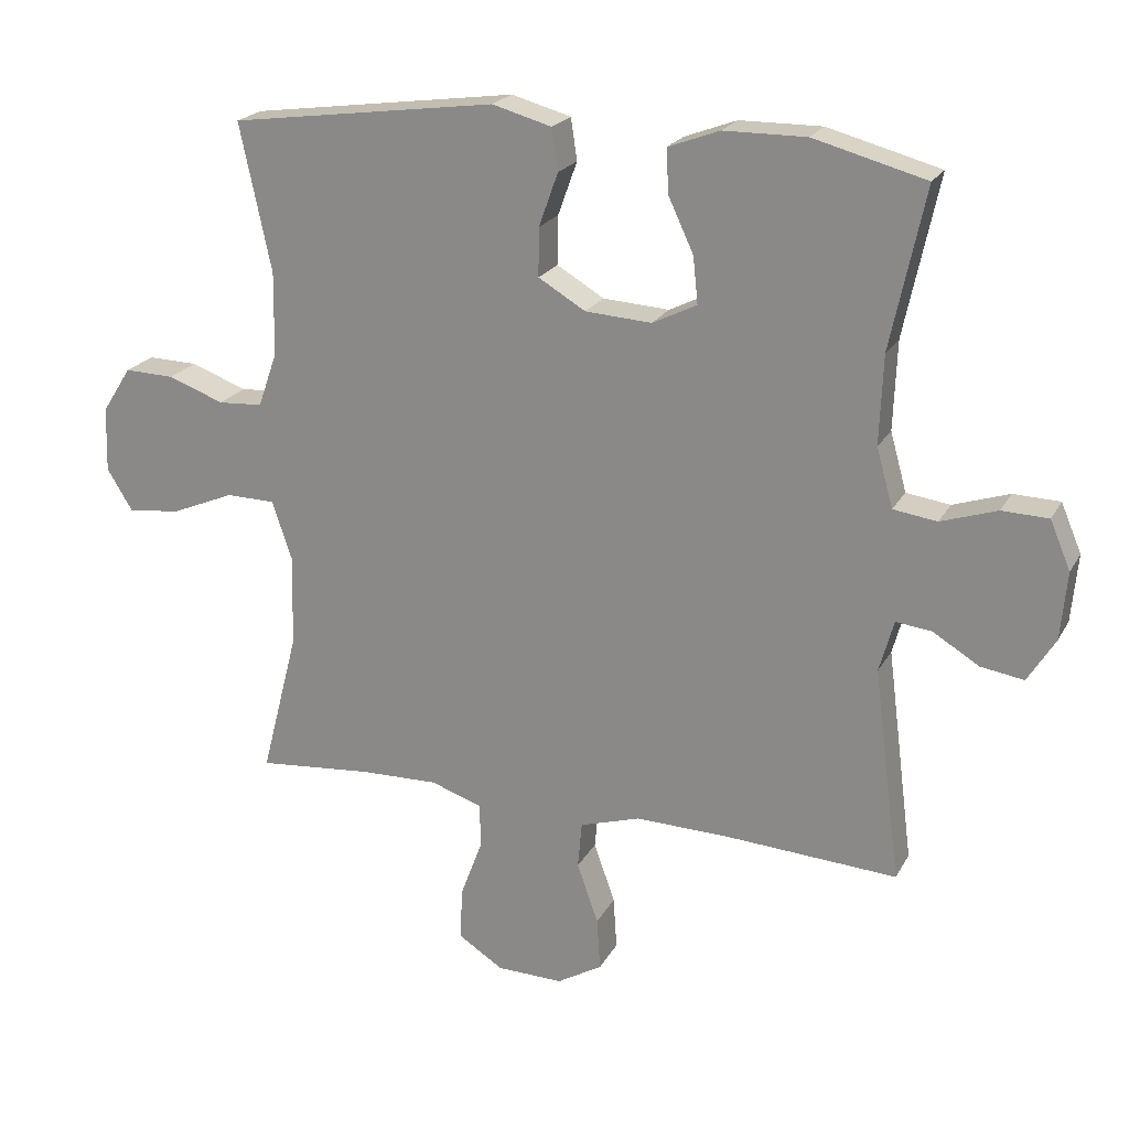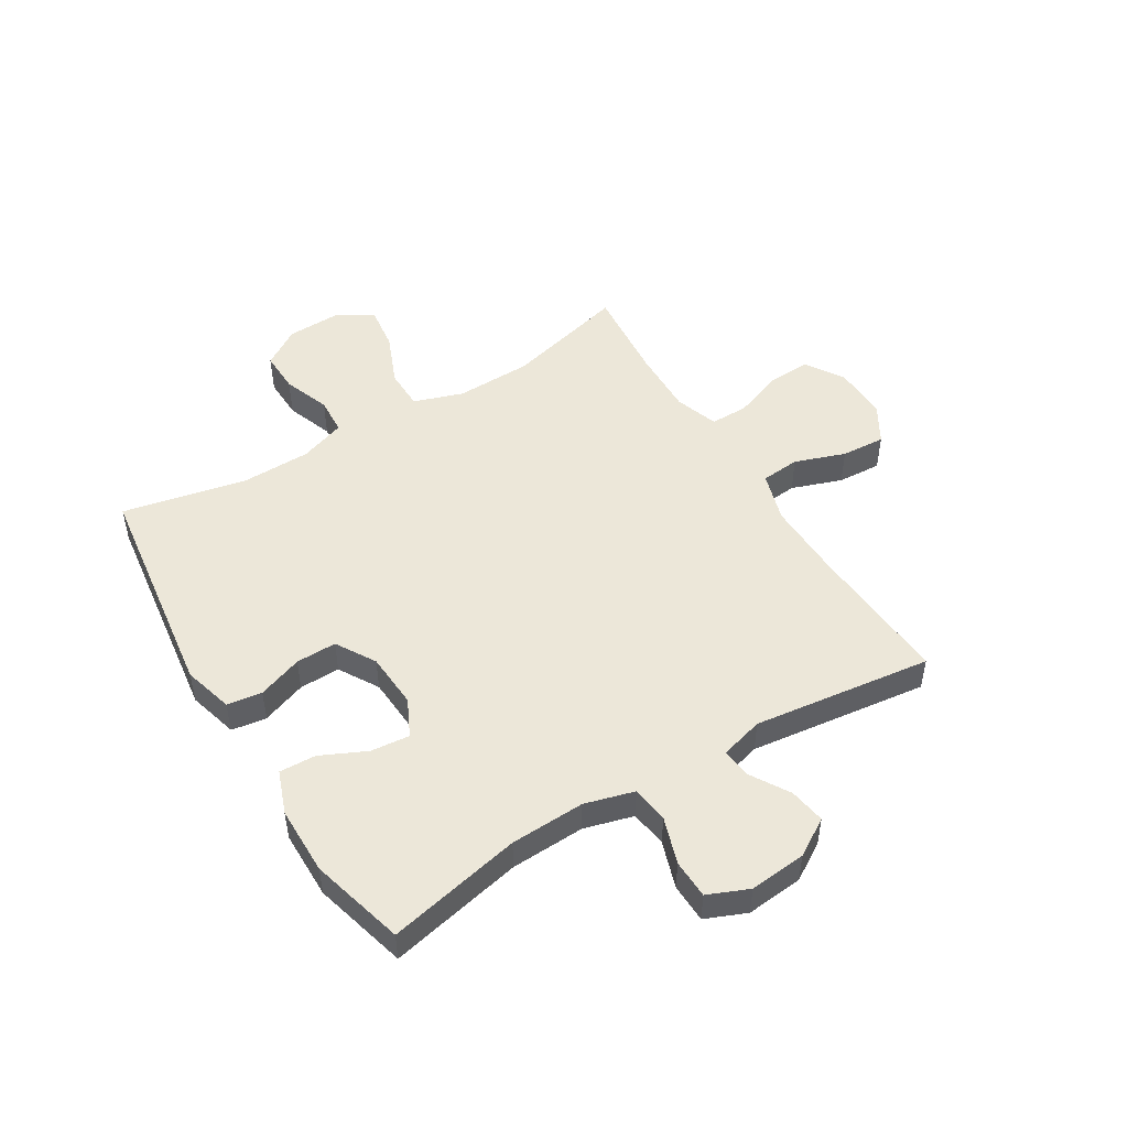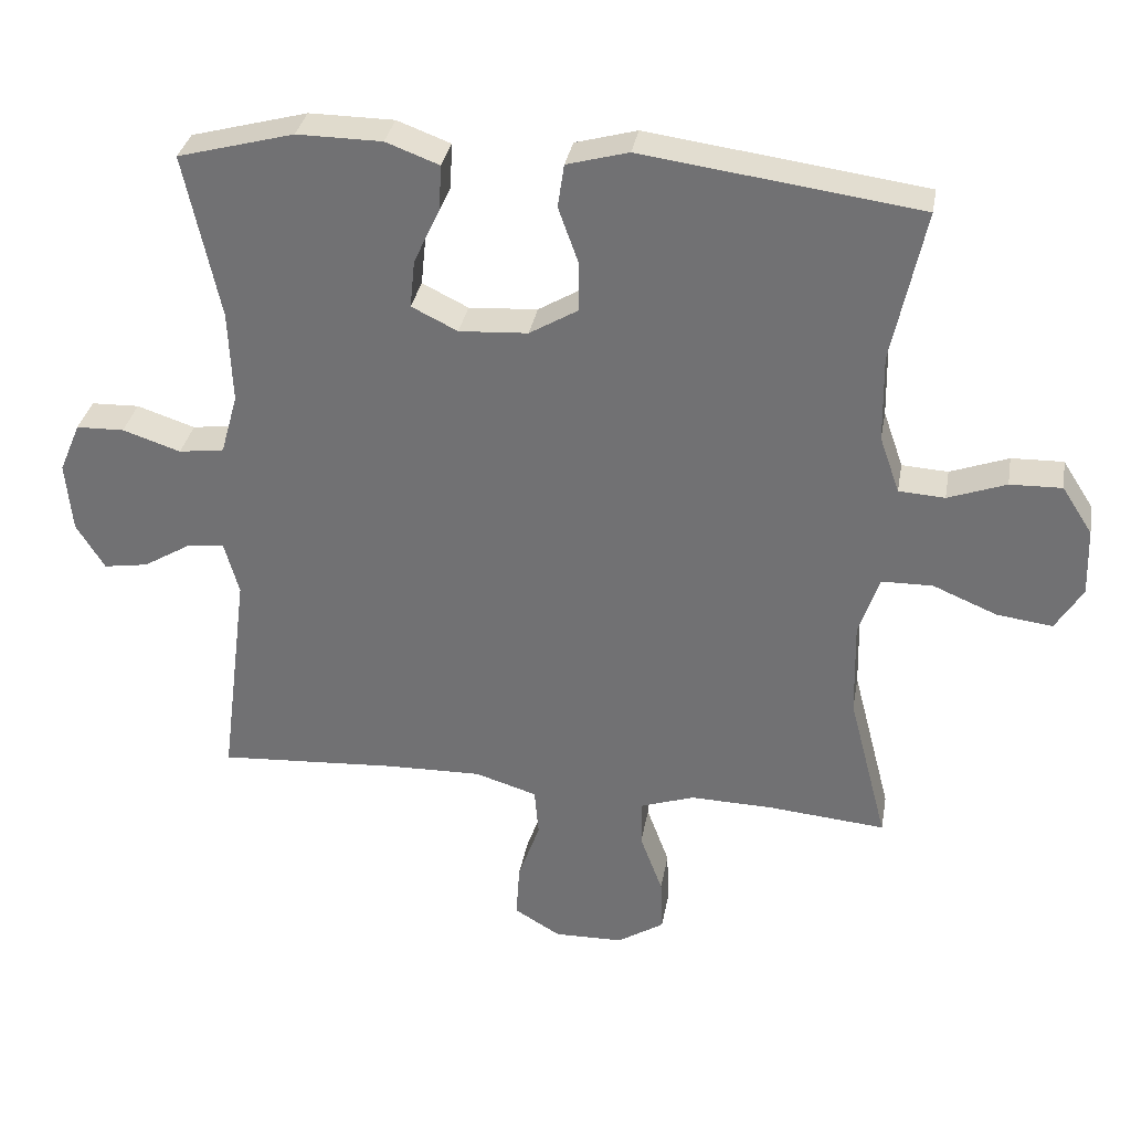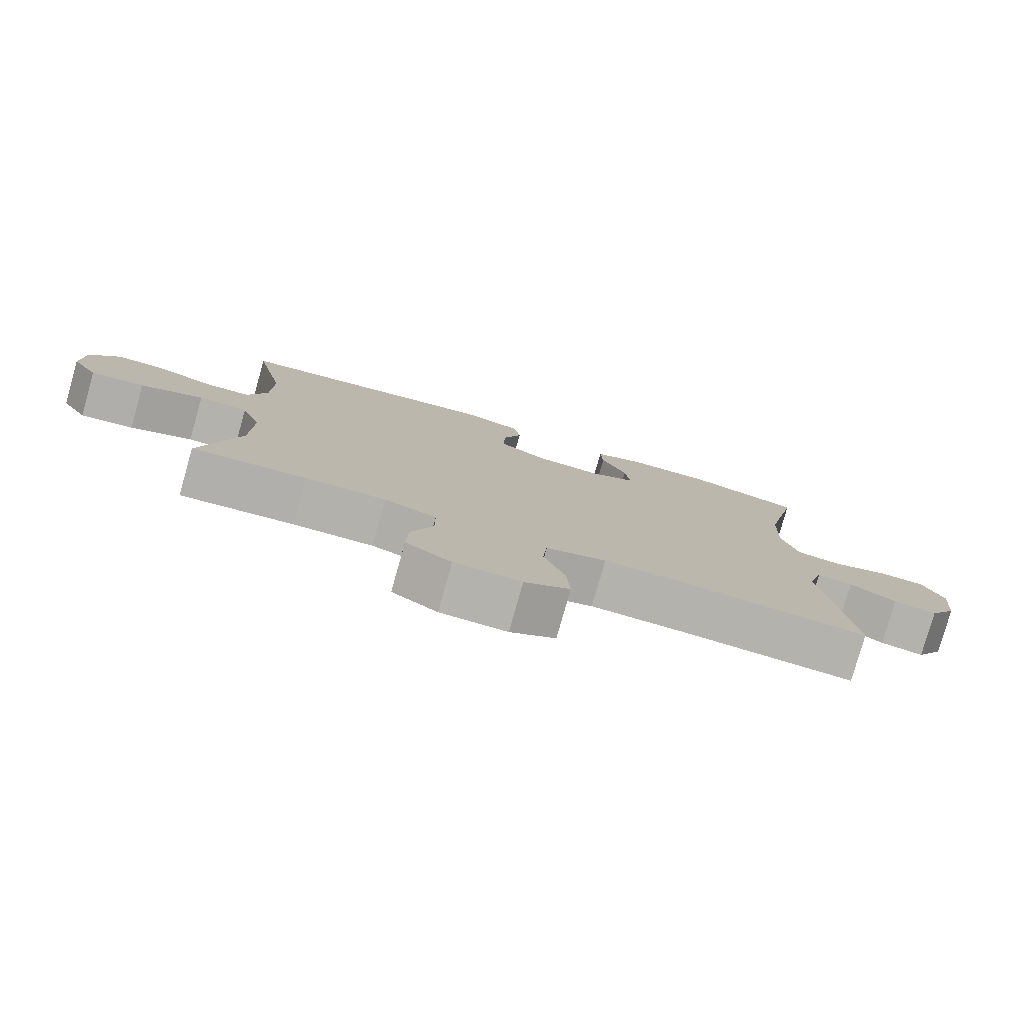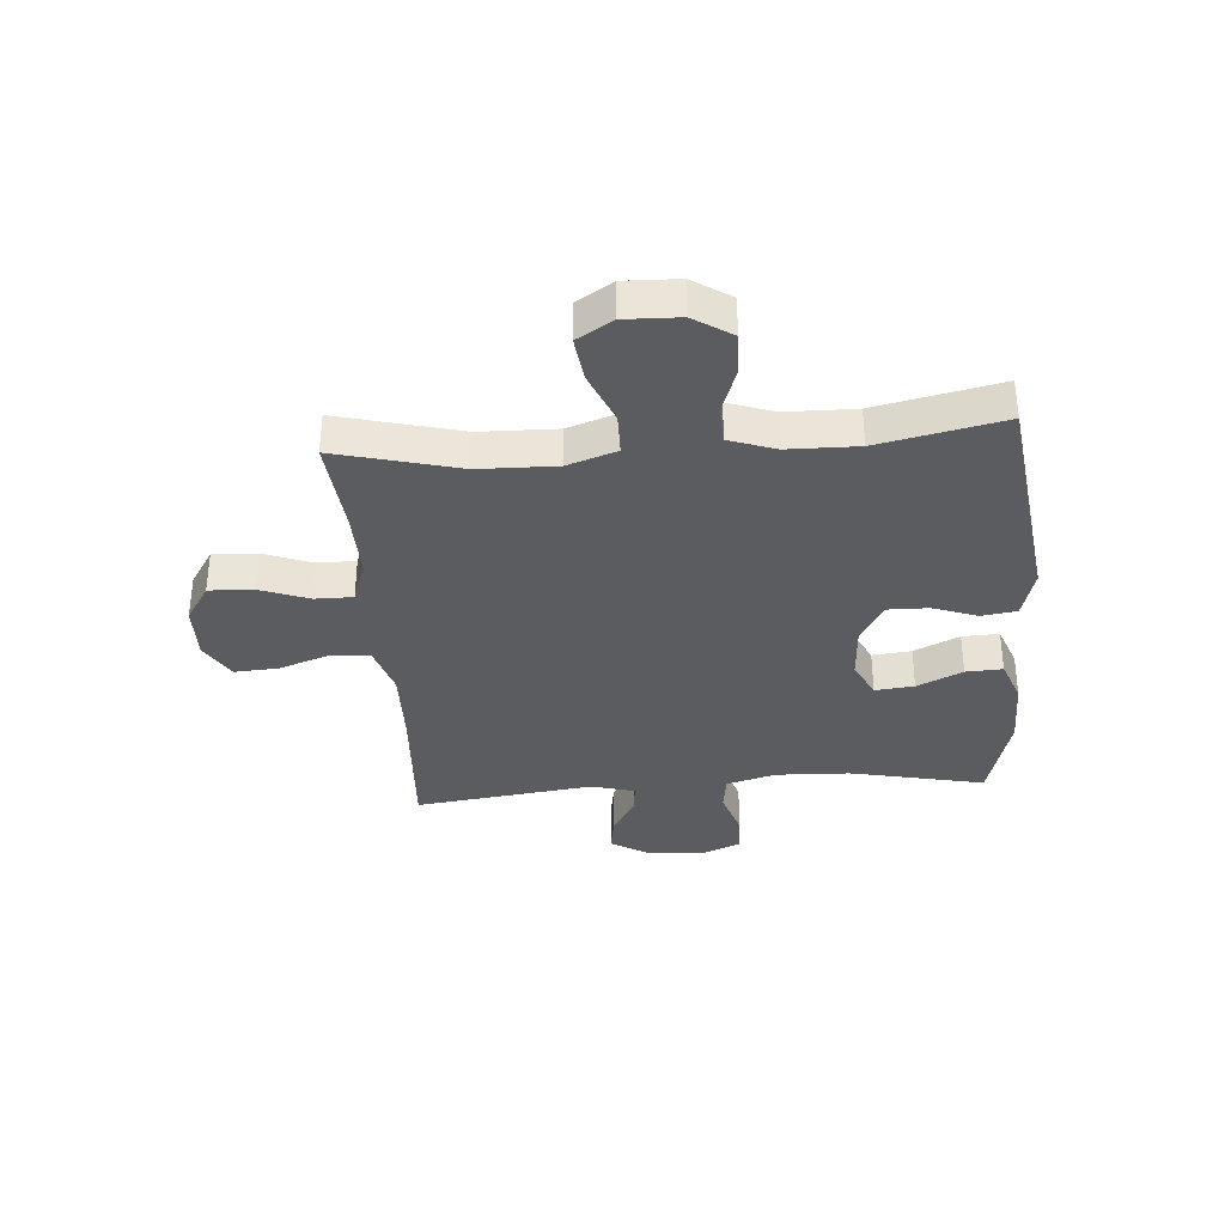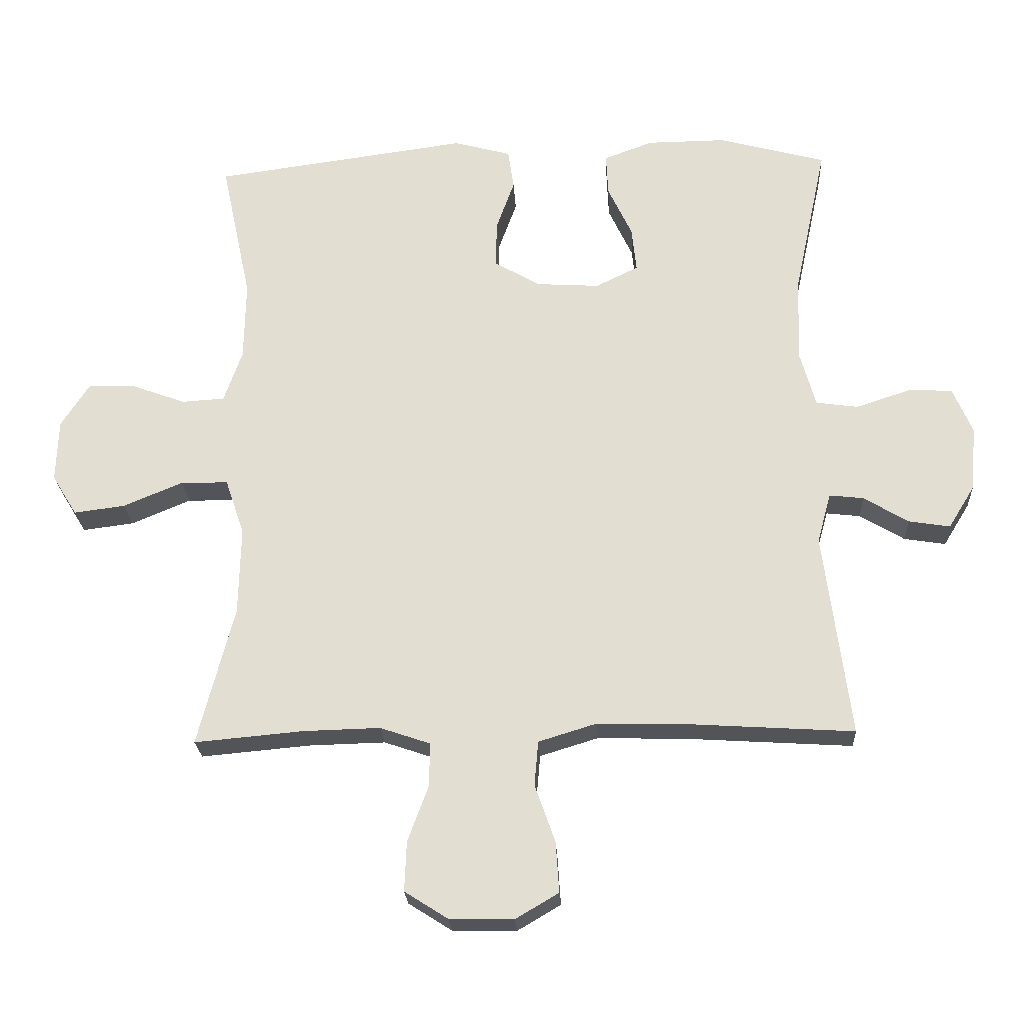
<metadata>
{"format":"obj","ext":"obj","renderer":"f3d","projection":"perspective","resolution":1024,"background":"white","views":[{"elev":21.4,"azim":21.8,"up":"+Z"},{"elev":49.6,"azim":58.6,"up":"+Y"},{"elev":33.1,"azim":-170.1,"up":"+Z"},{"elev":-79.3,"azim":-15.8,"up":"+Z"},{"elev":-35.1,"azim":-85.6,"up":"+Y"},{"elev":-23.7,"azim":3.0,"up":"+Z"}]}
</metadata>
<code>
v 0.5 0.07 -0.5
v 0.245 0.07 -0.484
v 0.111 0.07 -0.481
v 0.023 0.07 -0.508
v 0.017 0.07 -0.576
v 0.048 0.07 -0.664
v 0.053 0.07 -0.741
v -0.013 0.07 -0.78
v -0.11 0.07 -0.778
v -0.176 0.07 -0.736
v -0.173 0.07 -0.66
v -0.141 0.07 -0.574
v -0.141 0.07 -0.508
v -0.217 0.07 -0.482
v -0.334 0.07 -0.485
v -0.5 0.07 -0.5
v -0.445 0.07 -0.287
v -0.442 0.07 -0.153
v -0.471 0.07 -0.067
v -0.543 0.07 -0.066
v -0.634 0.07 -0.104
v -0.712 0.07 -0.114
v -0.75 0.07 -0.052
v -0.747 0.07 0.043
v -0.704 0.07 0.11
v -0.631 0.07 0.108
v -0.549 0.07 0.078
v -0.484 0.07 0.082
v -0.456 0.07 0.162
v -0.454 0.07 0.284
v -0.5 0.07 0.5
v -0.11 0.07 0.553
v -0.023 0.07 0.529
v -0.014 0.07 0.468
v -0.042 0.07 0.39
v -0.043 0.07 0.319
v 0.026 0.07 0.278
v 0.123 0.07 0.272
v 0.188 0.07 0.304
v 0.181 0.07 0.372
v 0.144 0.07 0.451
v 0.141 0.07 0.515
v 0.216 0.07 0.543
v 0.336 0.07 0.544
v 0.5 0.07 0.5
v 0.45 0.07 0.266
v 0.445 0.07 0.136
v 0.469 0.07 0.05
v 0.533 0.07 0.041
v 0.615 0.07 0.068
v 0.683 0.07 0.066
v 0.713 0.07 -0.005
v 0.704 0.07 -0.104
v 0.664 0.07 -0.169
v 0.601 0.07 -0.159
v 0.533 0.07 -0.118
v 0.481 0.07 -0.112
v 0.46 0.07 -0.188
v 0.5 0 -0.5
v 0.245 0 -0.484
v 0.111 0 -0.481
v 0.023 0 -0.508
v 0.017 0 -0.576
v 0.048 0 -0.664
v 0.053 0 -0.741
v -0.013 0 -0.78
v -0.11 0 -0.778
v -0.176 0 -0.736
v -0.173 0 -0.66
v -0.141 0 -0.574
v -0.141 0 -0.508
v -0.217 0 -0.482
v -0.334 0 -0.485
v -0.5 0 -0.5
v -0.445 0 -0.287
v -0.442 0 -0.153
v -0.471 0 -0.067
v -0.543 0 -0.066
v -0.634 0 -0.104
v -0.712 0 -0.114
v -0.75 0 -0.052
v -0.747 0 0.043
v -0.704 0 0.11
v -0.631 0 0.108
v -0.549 0 0.078
v -0.484 0 0.082
v -0.456 0 0.162
v -0.454 0 0.284
v -0.5 0 0.5
v -0.11 0 0.553
v -0.023 0 0.529
v -0.014 0 0.468
v -0.042 0 0.39
v -0.043 0 0.319
v 0.026 0 0.278
v 0.123 0 0.272
v 0.188 0 0.304
v 0.181 0 0.372
v 0.144 0 0.451
v 0.141 0 0.515
v 0.216 0 0.543
v 0.336 0 0.544
v 0.5 0 0.5
v 0.45 0 0.266
v 0.445 0 0.136
v 0.469 0 0.05
v 0.533 0 0.041
v 0.615 0 0.068
v 0.683 0 0.066
v 0.713 0 -0.005
v 0.704 0 -0.104
v 0.664 0 -0.169
v 0.601 0 -0.159
v 0.533 0 -0.118
v 0.481 0 -0.112
v 0.46 0 -0.188
f 54 55 56
f 53 54 56
f 52 53 56
f 51 52 56
f 50 51 56
f 49 50 56
f 48 49 56 57
f 47 48 57 58
f 44 45 46
f 43 44 46
f 42 43 46
f 41 42 46
f 40 41 46
f 39 40 46 47
f 38 39 47 58
f 33 34 35
f 32 33 35
f 31 32 35
f 30 31 35
f 29 30 35 36
f 28 29 36 37
f 25 26 27
f 24 25 27
f 23 24 27
f 22 23 27
f 21 22 27
f 20 21 27
f 19 20 27 28
f 58 1 2
f 38 58 2
f 37 38 2
f 28 37 2
f 19 28 2
f 18 19 2
f 10 11 12
f 9 10 12
f 8 9 12
f 7 8 12
f 6 7 12
f 5 6 12
f 4 5 12 13
f 3 4 13 14
f 17 18 2 3
f 15 16 17
f 14 15 17
f 3 14 17
f 114 113 112
f 114 112 111
f 114 111 110
f 114 110 109
f 114 109 108
f 114 108 107
f 115 114 107 106
f 116 115 106 105
f 104 103 102
f 104 102 101
f 104 101 100
f 104 100 99
f 104 99 98
f 105 104 98 97
f 116 105 97 96
f 93 92 91
f 93 91 90
f 93 90 89
f 93 89 88
f 94 93 88 87
f 95 94 87 86
f 85 84 83
f 85 83 82
f 85 82 81
f 85 81 80
f 85 80 79
f 85 79 78
f 86 85 78 77
f 60 59 116
f 60 116 96
f 60 96 95
f 60 95 86
f 60 86 77
f 60 77 76
f 70 69 68
f 70 68 67
f 70 67 66
f 70 66 65
f 70 65 64
f 70 64 63
f 71 70 63 62
f 72 71 62 61
f 61 60 76 75
f 75 74 73
f 75 73 72
f 75 72 61
f 1 59 60 2
f 2 60 61 3
f 3 61 62 4
f 4 62 63 5
f 5 63 64 6
f 6 64 65 7
f 7 65 66 8
f 8 66 67 9
f 9 67 68 10
f 10 68 69 11
f 11 69 70 12
f 12 70 71 13
f 13 71 72 14
f 14 72 73 15
f 15 73 74 16
f 16 74 75 17
f 17 75 76 18
f 18 76 77 19
f 19 77 78 20
f 20 78 79 21
f 21 79 80 22
f 22 80 81 23
f 23 81 82 24
f 24 82 83 25
f 25 83 84 26
f 26 84 85 27
f 27 85 86 28
f 28 86 87 29
f 29 87 88 30
f 30 88 89 31
f 31 89 90 32
f 32 90 91 33
f 33 91 92 34
f 34 92 93 35
f 35 93 94 36
f 36 94 95 37
f 37 95 96 38
f 38 96 97 39
f 39 97 98 40
f 40 98 99 41
f 41 99 100 42
f 42 100 101 43
f 43 101 102 44
f 44 102 103 45
f 45 103 104 46
f 46 104 105 47
f 47 105 106 48
f 48 106 107 49
f 49 107 108 50
f 50 108 109 51
f 51 109 110 52
f 52 110 111 53
f 53 111 112 54
f 54 112 113 55
f 55 113 114 56
f 56 114 115 57
f 57 115 116 58
f 58 116 59 1

</code>
